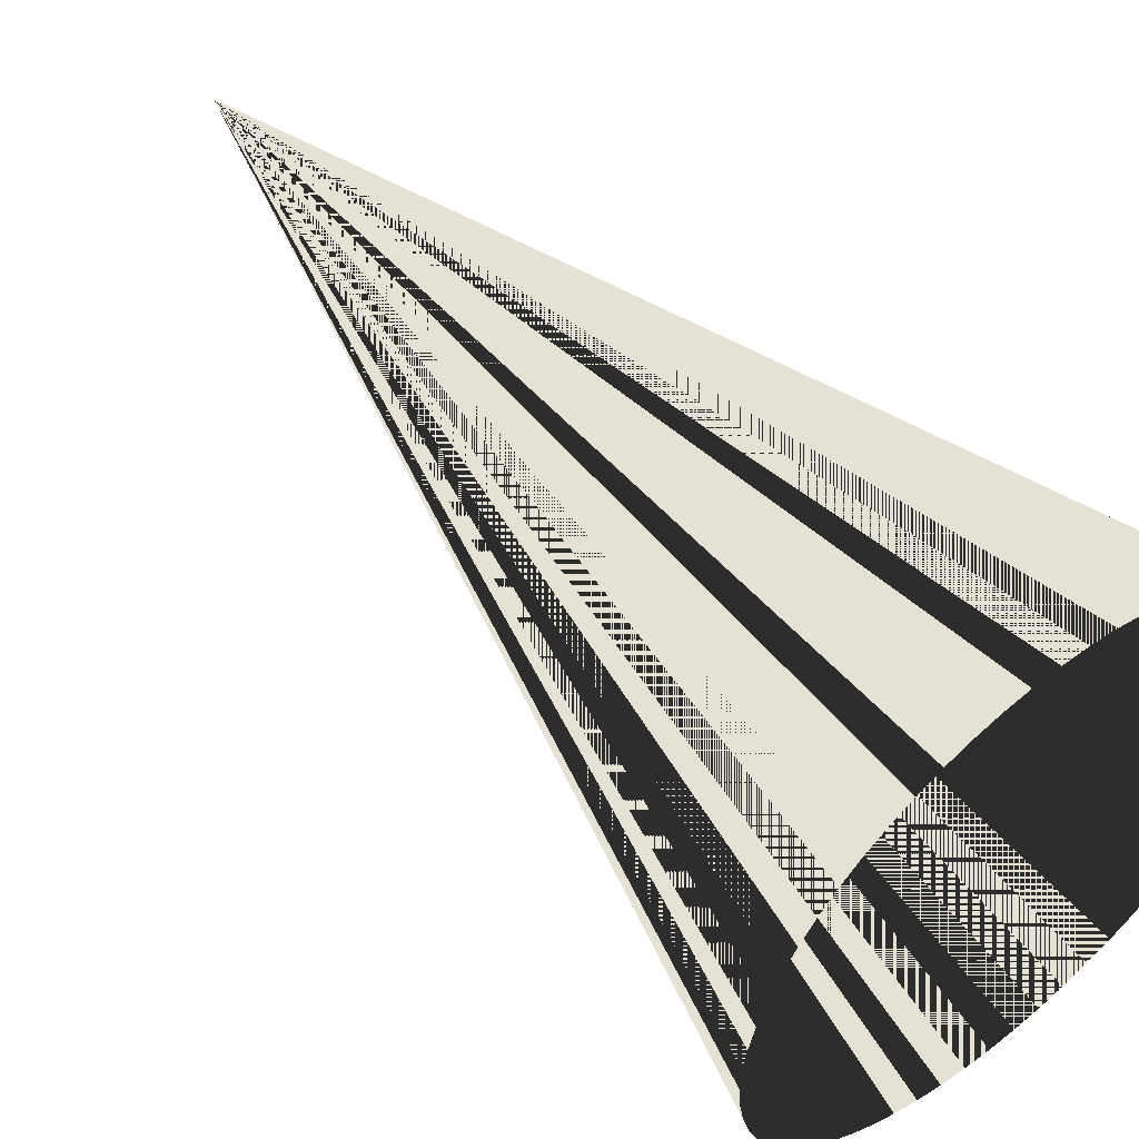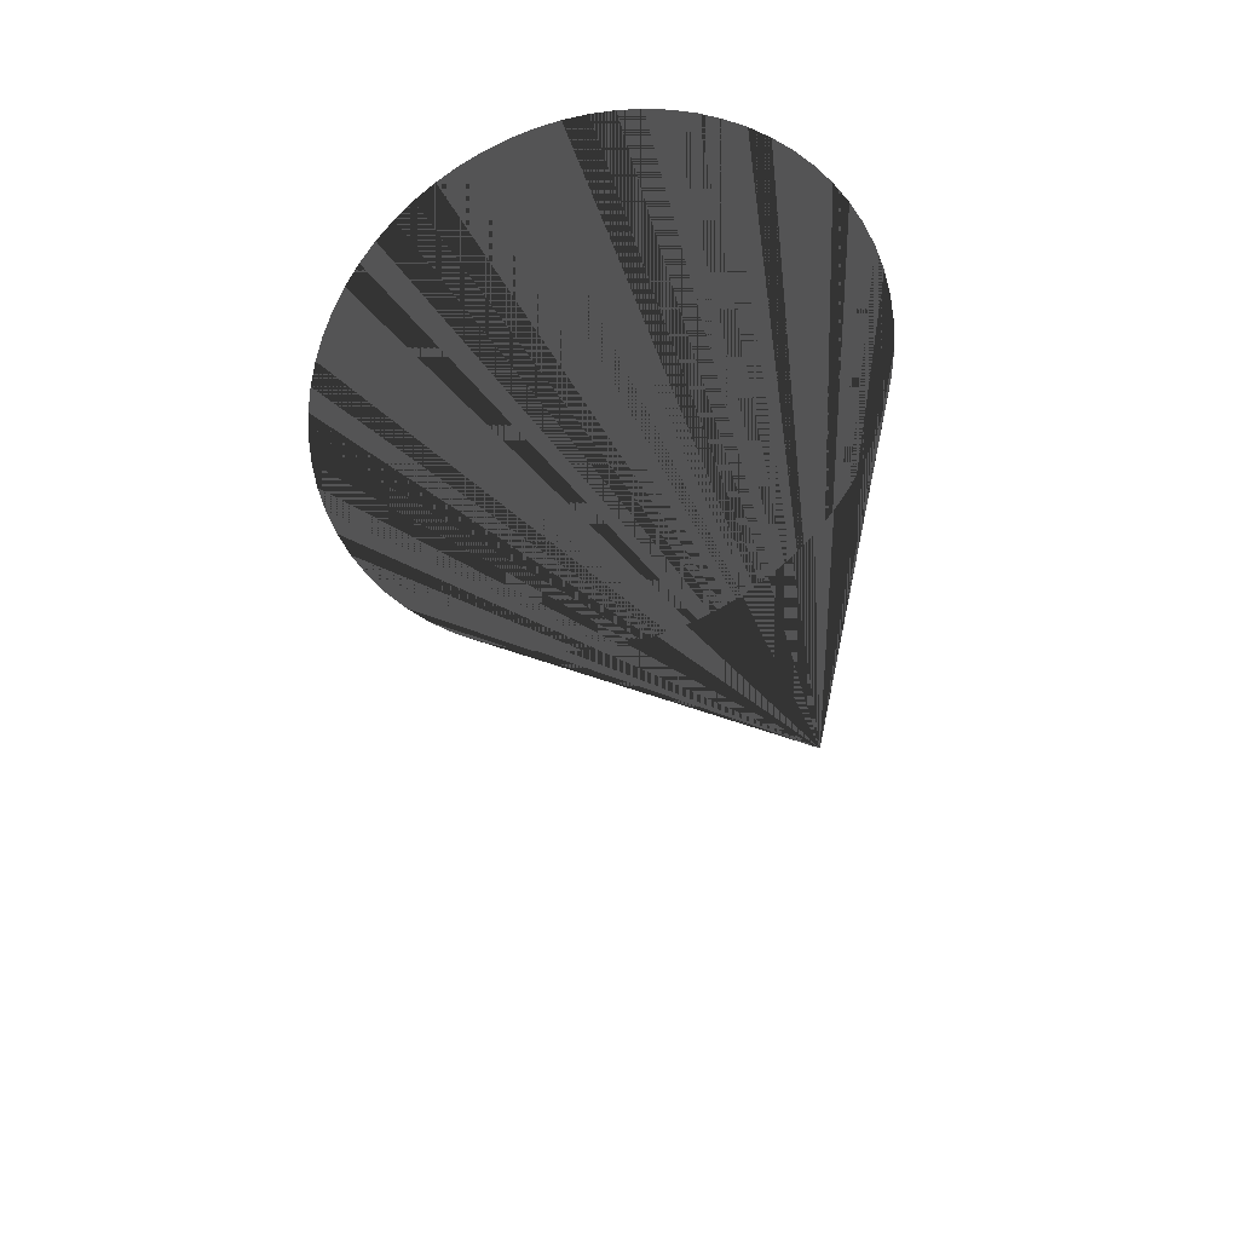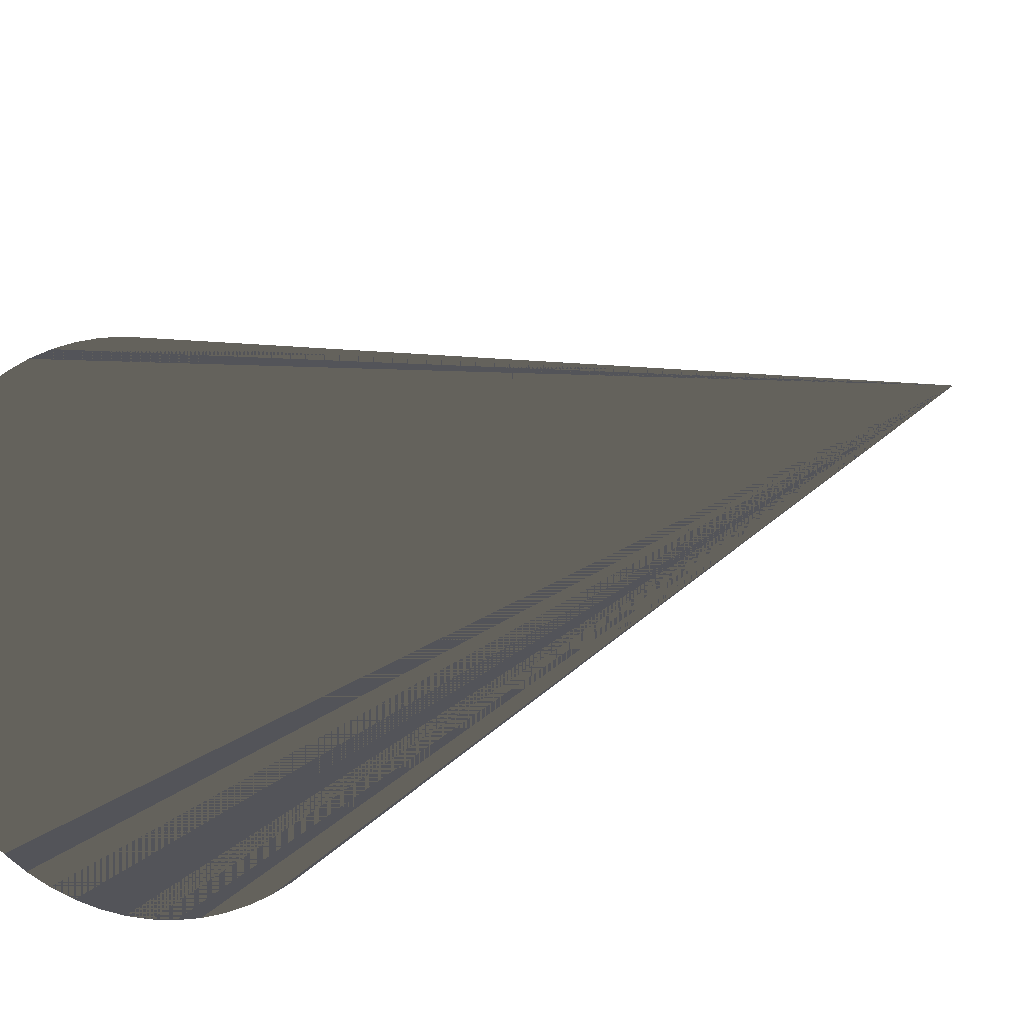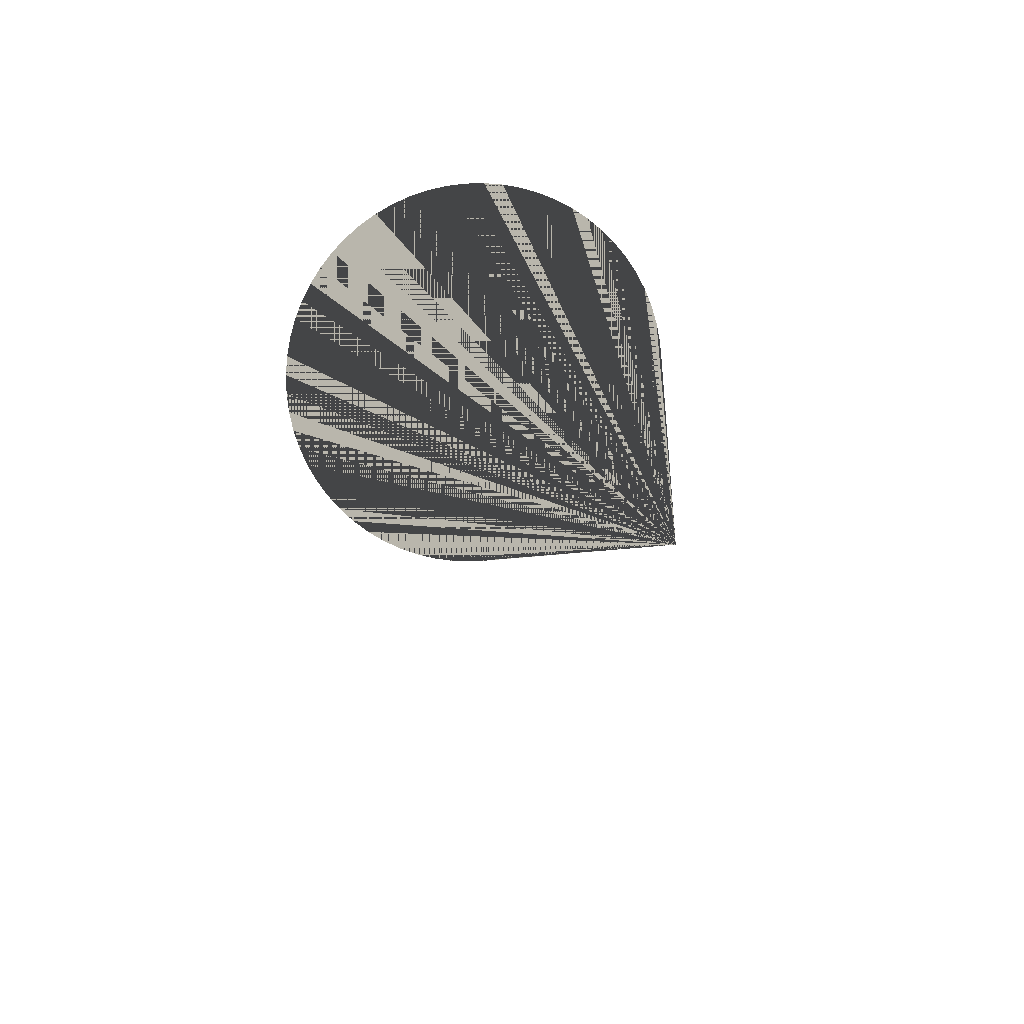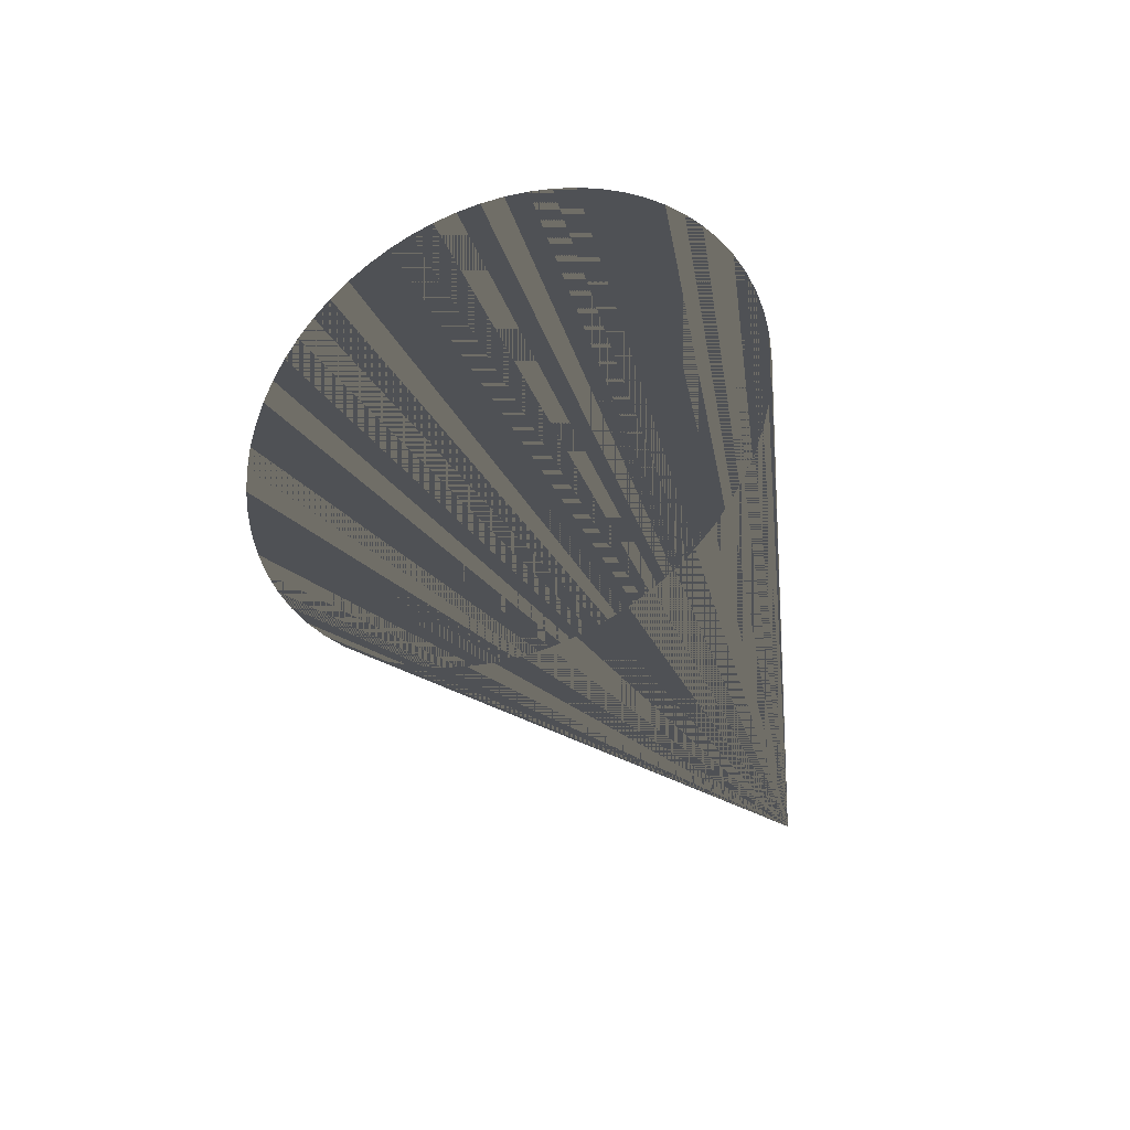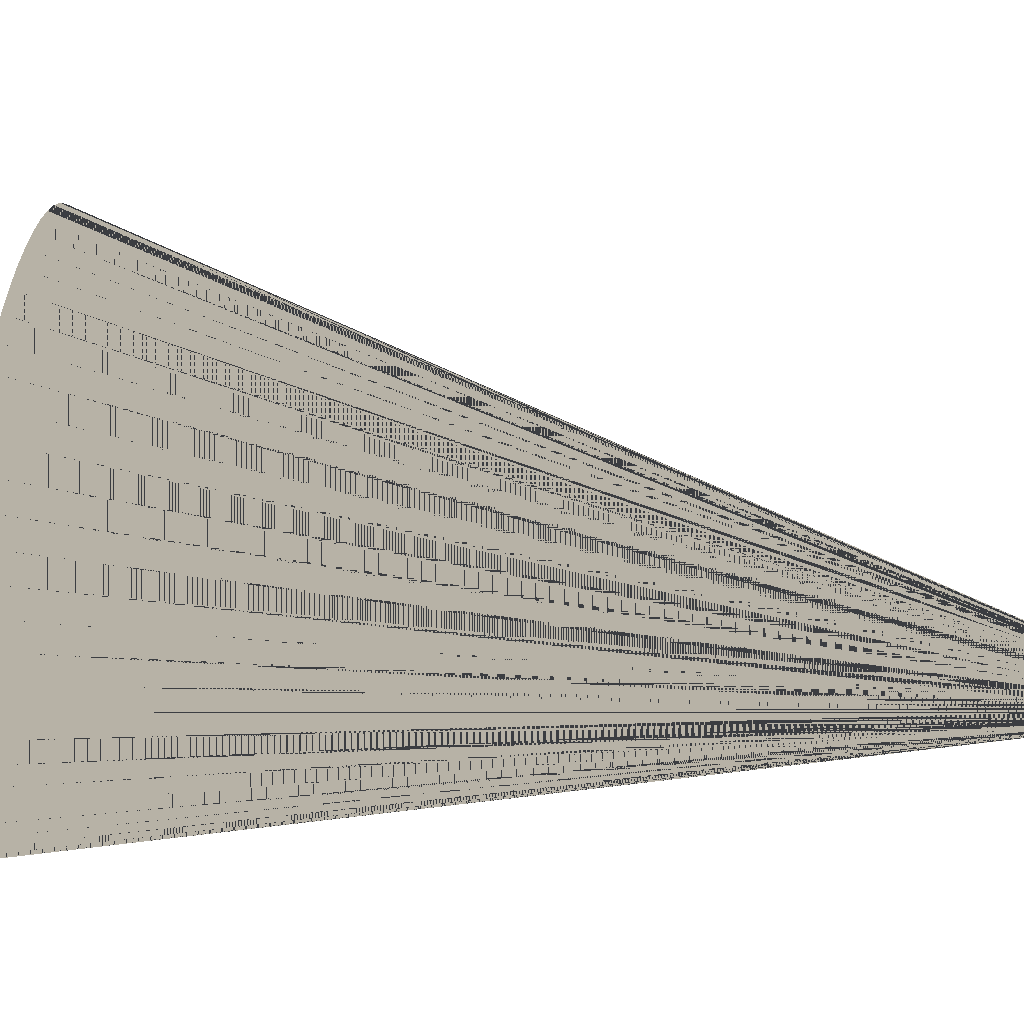
<metadata>
{"format":"obj","ext":"obj","renderer":"f3d","projection":"perspective","resolution":1024,"background":"white","views":[{"elev":64.1,"azim":118.0,"up":"+Z"},{"elev":48.8,"azim":112.4,"up":"+Y"},{"elev":-23.8,"azim":-60.5,"up":"+Z"},{"elev":-56.2,"azim":-141.0,"up":"+Y"},{"elev":70.4,"azim":-172.3,"up":"+Y"},{"elev":12.5,"azim":-109.8,"up":"+Z"}]}
</metadata>
<code>
v 0 0 0
v 0 0 0
v 0 0 0
v 0 0 0
v 0 0 0
v 0 0 0
v 0 0 0
v 0 0 0
v 0 0 0
v 0 0 0
v 0 0 0
v 0 0 0
v 0 0 0
v 0 0 0
v 0 0 0
v 0 0 0
v 0 0 0
v 0 0 0
v 0 0 0
v 0 0 0
v 0 0 0
v 0 0 0
v 0 0 0
v 0 0 0
v 0 0 0
v 0 0 0
v 0 0 0
v 0 0 0
v 0 0 0
v 0 0 0
v 0 0 0
v 0 0 0
v 0 0 0
v 0 0 0
v 0 0 0
v 0 0 0
v 0 0 0
v 0 0 0
v 0 0 0
v 0 0 0
v 0 0 0
v 0 0 0
v 0 0 0
v 0 0 0
v 0 0 0
v 0 0 0
v 0 0 0
v 0 0 0
v 0 0 0
v 0 0 0
v 0 0 0
v 0 0 0
v 0 0 0
v 0 0 0
v 0 0 0
v 0 0 0
v 0 0 0
v 0 0 0
v 0 0 0
v 0 0 0
v 0 0 0
v 0 0 0
v 0 0 0
v 0 0 0
v 0.1402 1.127 0.1845
v 0.1426 1.122 0.2134
v 0.1477 1.115 0.2416
v 0.1554 1.108 0.269
v 0.1656 1.1 0.2953
v 0.1783 1.091 0.3203
v 0.1932 1.081 0.3437
v 0.2103 1.071 0.3653
v 0.2294 1.06 0.3849
v 0.2504 1.049 0.4022
v 0.2729 1.037 0.4172
v 0.2968 1.025 0.4296
v 0.3219 1.014 0.4394
v 0.3479 1.002 0.4465
v 0.3746 0.9902 0.4508
v 0.4017 0.9788 0.4522
v 0.429 0.9679 0.4508
v 0.4561 0.9574 0.4465
v 0.4829 0.9475 0.4394
v 0.509 0.9382 0.4296
v 0.5343 0.9298 0.4172
v 0.5584 0.9222 0.4022
v 0.5812 0.9155 0.3849
v 0.6024 0.9097 0.3653
v 0.6219 0.9051 0.3437
v 0.6393 0.9015 0.3203
v 0.6547 0.899 0.2953
v 0.6677 0.8977 0.269
v 0.6783 0.8975 0.2416
v 0.6865 0.8985 0.2134
v 0.692 0.9006 0.1845
v 0.6949 0.9038 0.1555
v 0.6951 0.9082 0.1264
v 0.6927 0.9136 0.09757
v 0.6876 0.92 0.06932
v 0.6799 0.9274 0.0419
v 0.6697 0.9356 0.01557
v 0.657 0.9446 -0.009408
v 0.6421 0.9543 -0.0328
v 0.625 0.9646 -0.05438
v 0.6058 0.9754 -0.07393
v 0.5849 0.9867 -0.09128
v 0.5624 0.9982 -0.1063
v 0.5385 1.01 -0.1187
v 0.5134 1.022 -0.1285
v 0.4874 1.033 -0.1356
v 0.4607 1.045 -0.1399
v 0.4336 1.056 -0.1413
v 0.4063 1.067 -0.1399
v 0.3792 1.078 -0.1356
v 0.3524 1.088 -0.1285
v 0.3263 1.097 -0.1187
v 0.301 1.105 -0.1063
v 0.2768 1.113 -0.09128
v 0.2541 1.12 -0.07393
v 0.2329 1.126 -0.05438
v 0.2134 1.13 -0.0328
v 0.196 1.134 -0.009408
v 0.1806 1.136 0.01557
v 0.1676 1.138 0.0419
v 0.1569 1.138 0.06932
v 0.1488 1.137 0.09757
v 0.1433 1.135 0.1264
v 0.1404 1.131 0.1555
f 1 65 66 2
f 2 66 65 1
f 2 66 67 3
f 3 67 66 2
f 3 67 68 4
f 4 68 67 3
f 4 68 69 5
f 5 69 68 4
f 5 69 70 6
f 6 70 69 5
f 6 70 71 7
f 7 71 70 6
f 7 71 72 8
f 8 72 71 7
f 8 72 73 9
f 9 73 72 8
f 9 73 74 10
f 10 74 73 9
f 10 74 75 11
f 11 75 74 10
f 11 75 76 12
f 12 76 75 11
f 12 76 77 13
f 13 77 76 12
f 13 77 78 14
f 14 78 77 13
f 14 78 79 15
f 15 79 78 14
f 15 79 80 16
f 16 80 79 15
f 16 80 81 17
f 17 81 80 16
f 17 81 82 18
f 18 82 81 17
f 18 82 83 19
f 19 83 82 18
f 19 83 84 20
f 20 84 83 19
f 20 84 85 21
f 21 85 84 20
f 21 85 86 22
f 22 86 85 21
f 22 86 87 23
f 23 87 86 22
f 23 87 88 24
f 24 88 87 23
f 24 88 89 25
f 25 89 88 24
f 25 89 90 26
f 26 90 89 25
f 26 90 91 27
f 27 91 90 26
f 27 91 92 28
f 28 92 91 27
f 28 92 93 29
f 29 93 92 28
f 29 93 94 30
f 30 94 93 29
f 30 94 95 31
f 31 95 94 30
f 31 95 96 32
f 32 96 95 31
f 32 96 97 33
f 33 97 96 32
f 33 97 98 34
f 34 98 97 33
f 34 98 99 35
f 35 99 98 34
f 35 99 100 36
f 36 100 99 35
f 36 100 101 37
f 37 101 100 36
f 37 101 102 38
f 38 102 101 37
f 38 102 103 39
f 39 103 102 38
f 39 103 104 40
f 40 104 103 39
f 40 104 105 41
f 41 105 104 40
f 41 105 106 42
f 42 106 105 41
f 42 106 107 43
f 43 107 106 42
f 43 107 108 44
f 44 108 107 43
f 44 108 109 45
f 45 109 108 44
f 45 109 110 46
f 46 110 109 45
f 46 110 111 47
f 47 111 110 46
f 47 111 112 48
f 48 112 111 47
f 48 112 113 49
f 49 113 112 48
f 49 113 114 50
f 50 114 113 49
f 50 114 115 51
f 51 115 114 50
f 51 115 116 52
f 52 116 115 51
f 52 116 117 53
f 53 117 116 52
f 53 117 118 54
f 54 118 117 53
f 54 118 119 55
f 55 119 118 54
f 55 119 120 56
f 56 120 119 55
f 56 120 121 57
f 57 121 120 56
f 57 121 122 58
f 58 122 121 57
f 58 122 123 59
f 59 123 122 58
f 59 123 124 60
f 60 124 123 59
f 60 124 125 61
f 61 125 124 60
f 61 125 126 62
f 62 126 125 61
f 62 126 127 63
f 63 127 126 62
f 63 127 128 64
f 64 128 127 63
f 64 128 65 1
f 1 65 128 64

</code>
